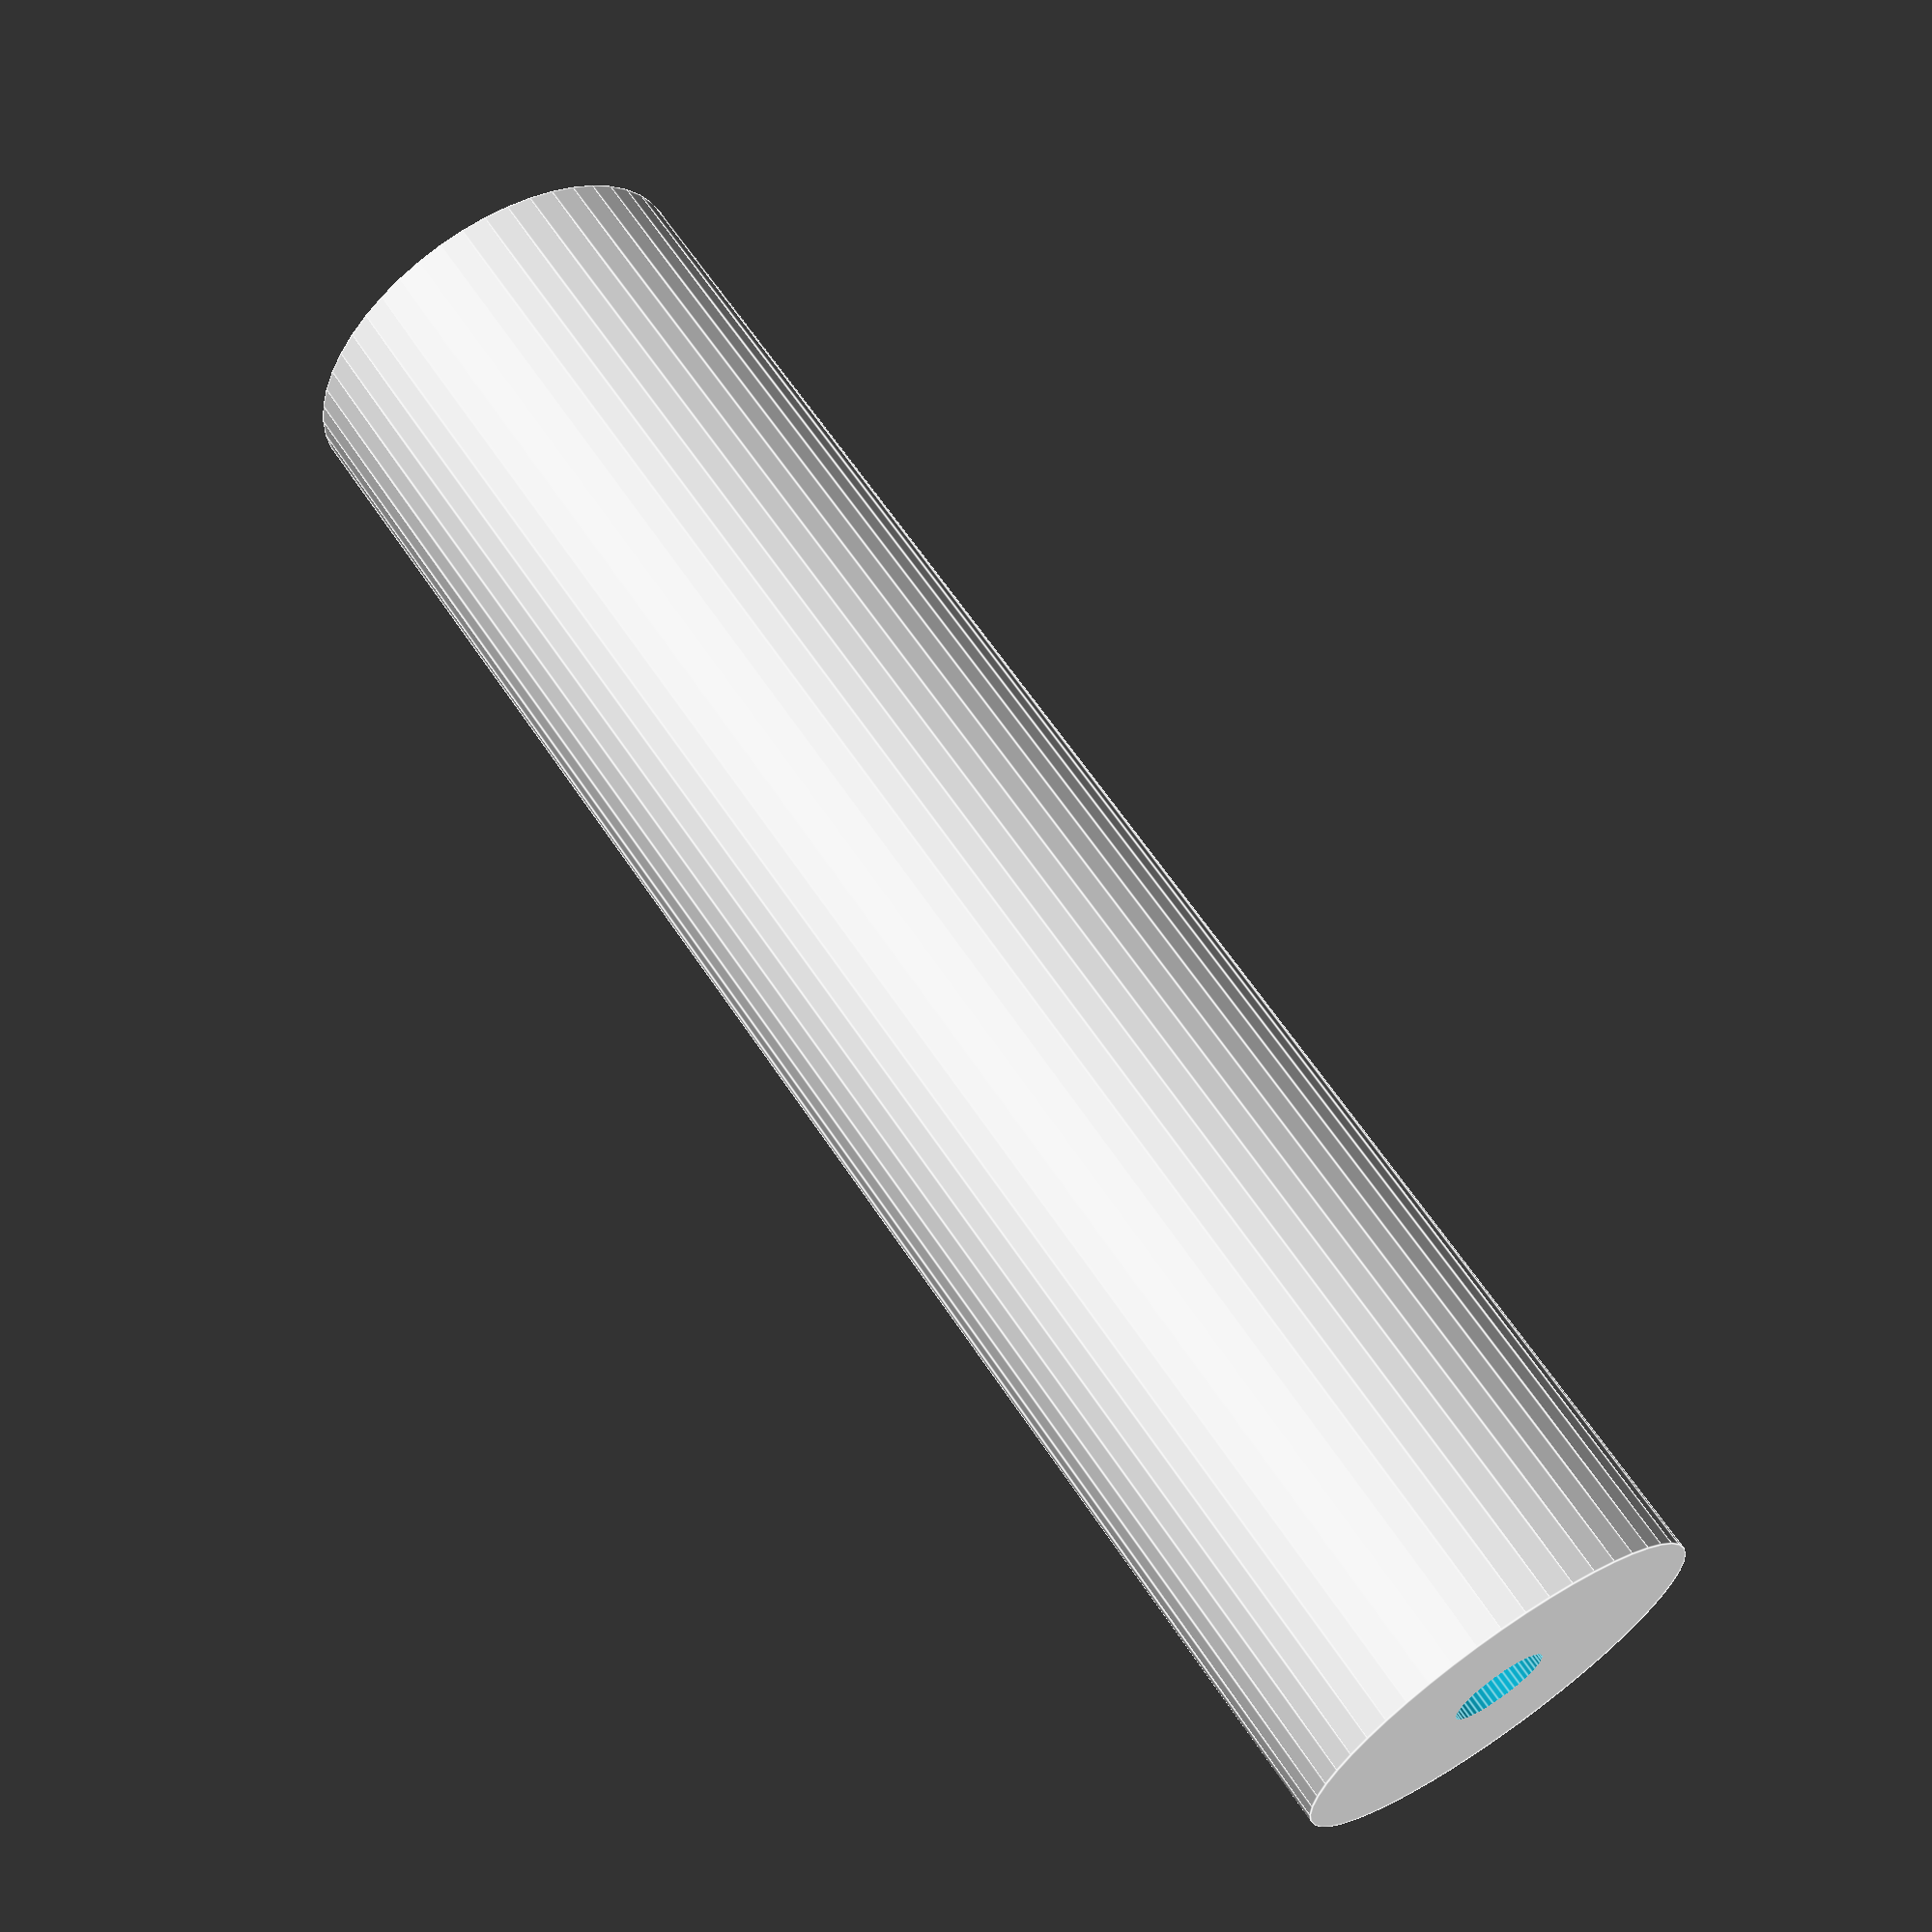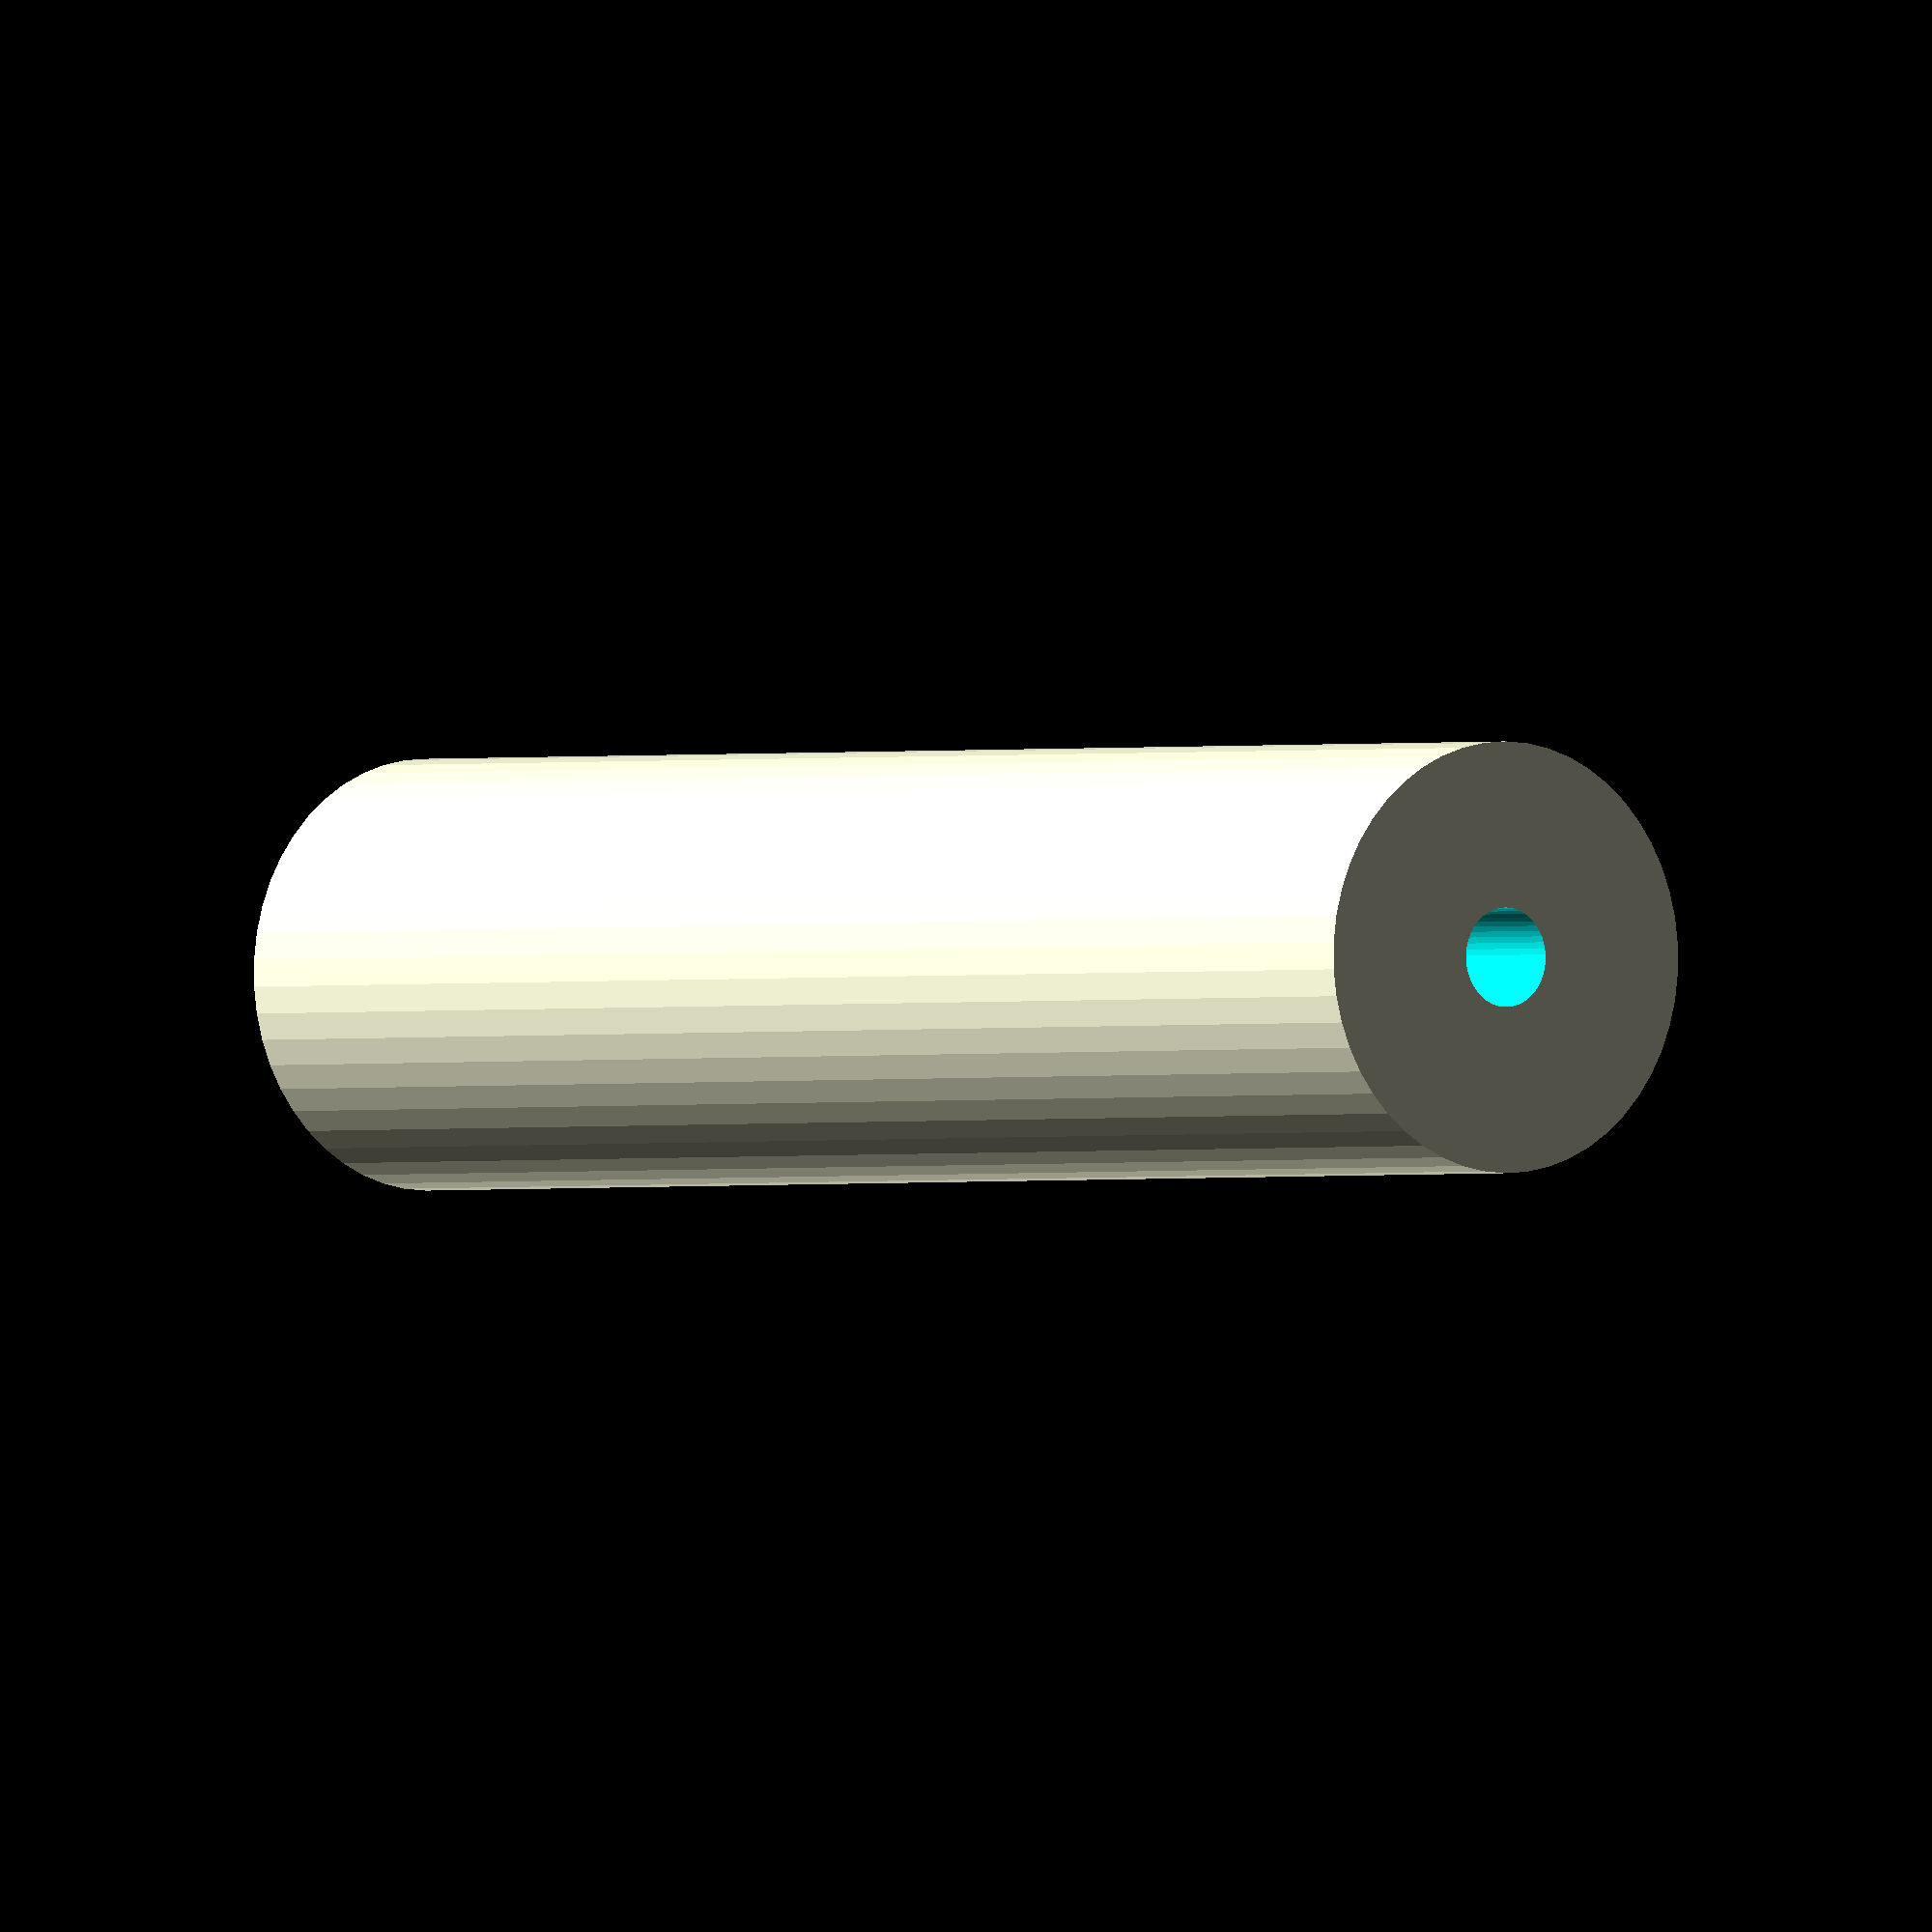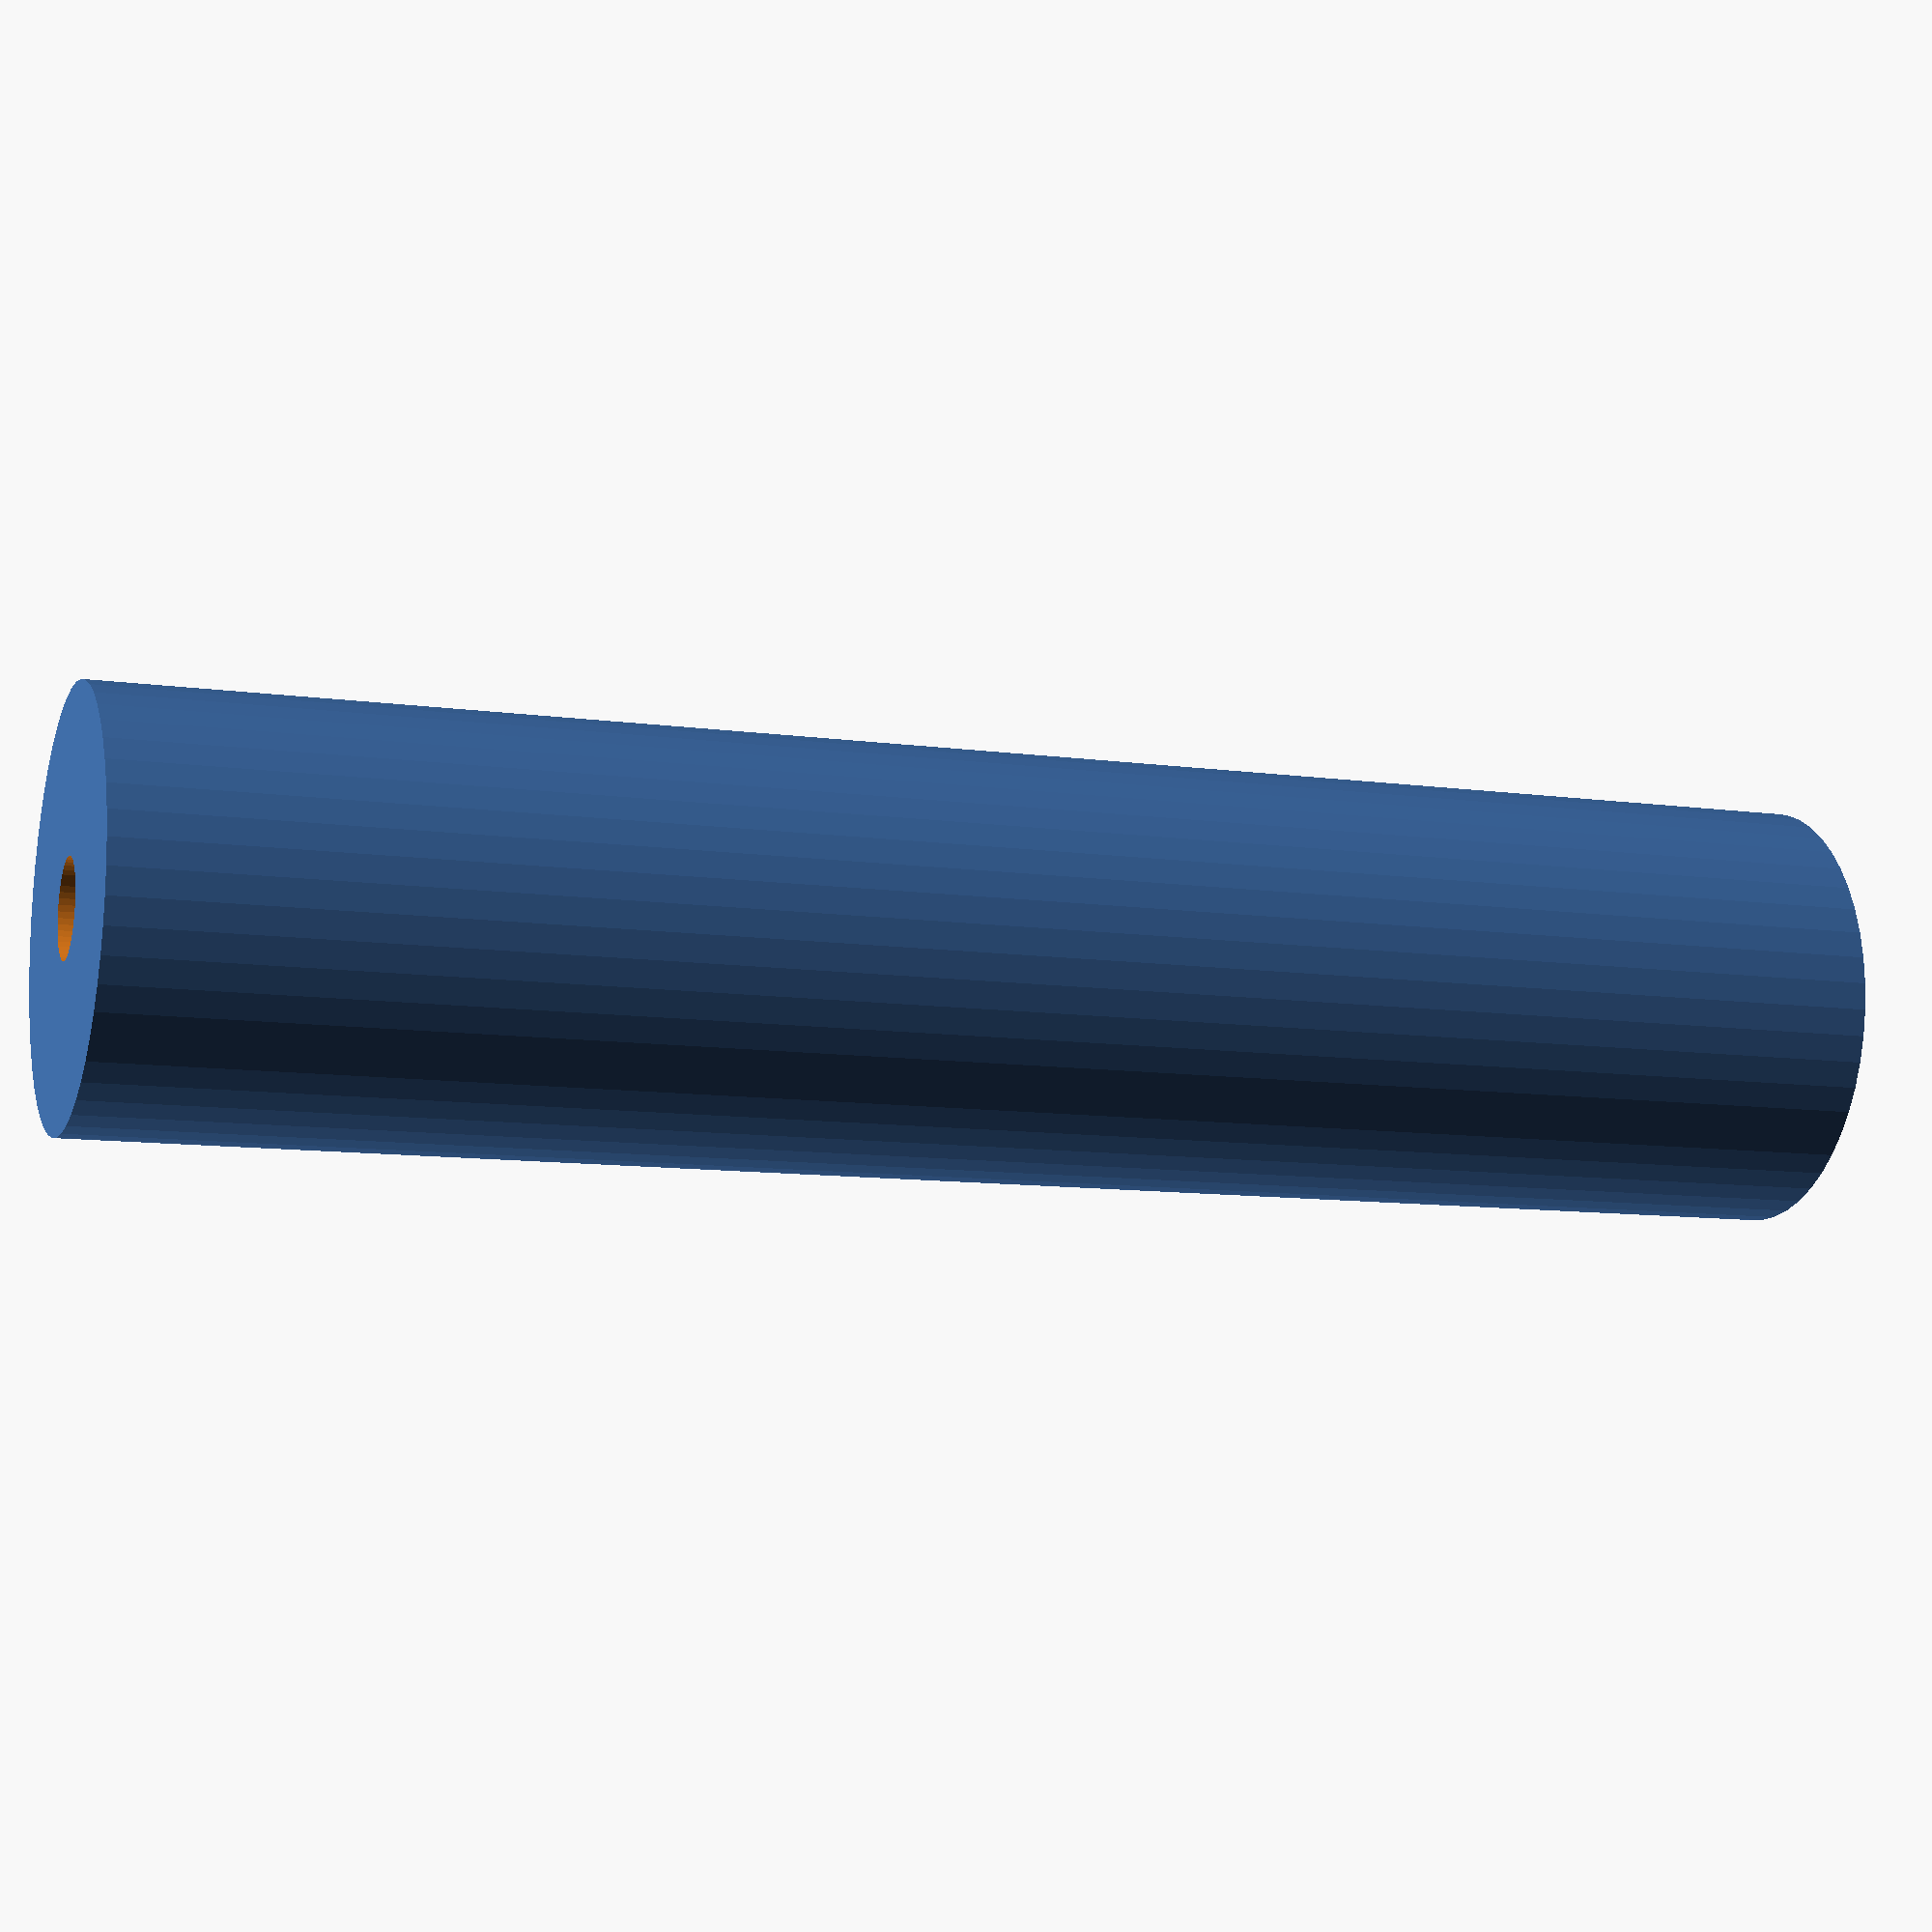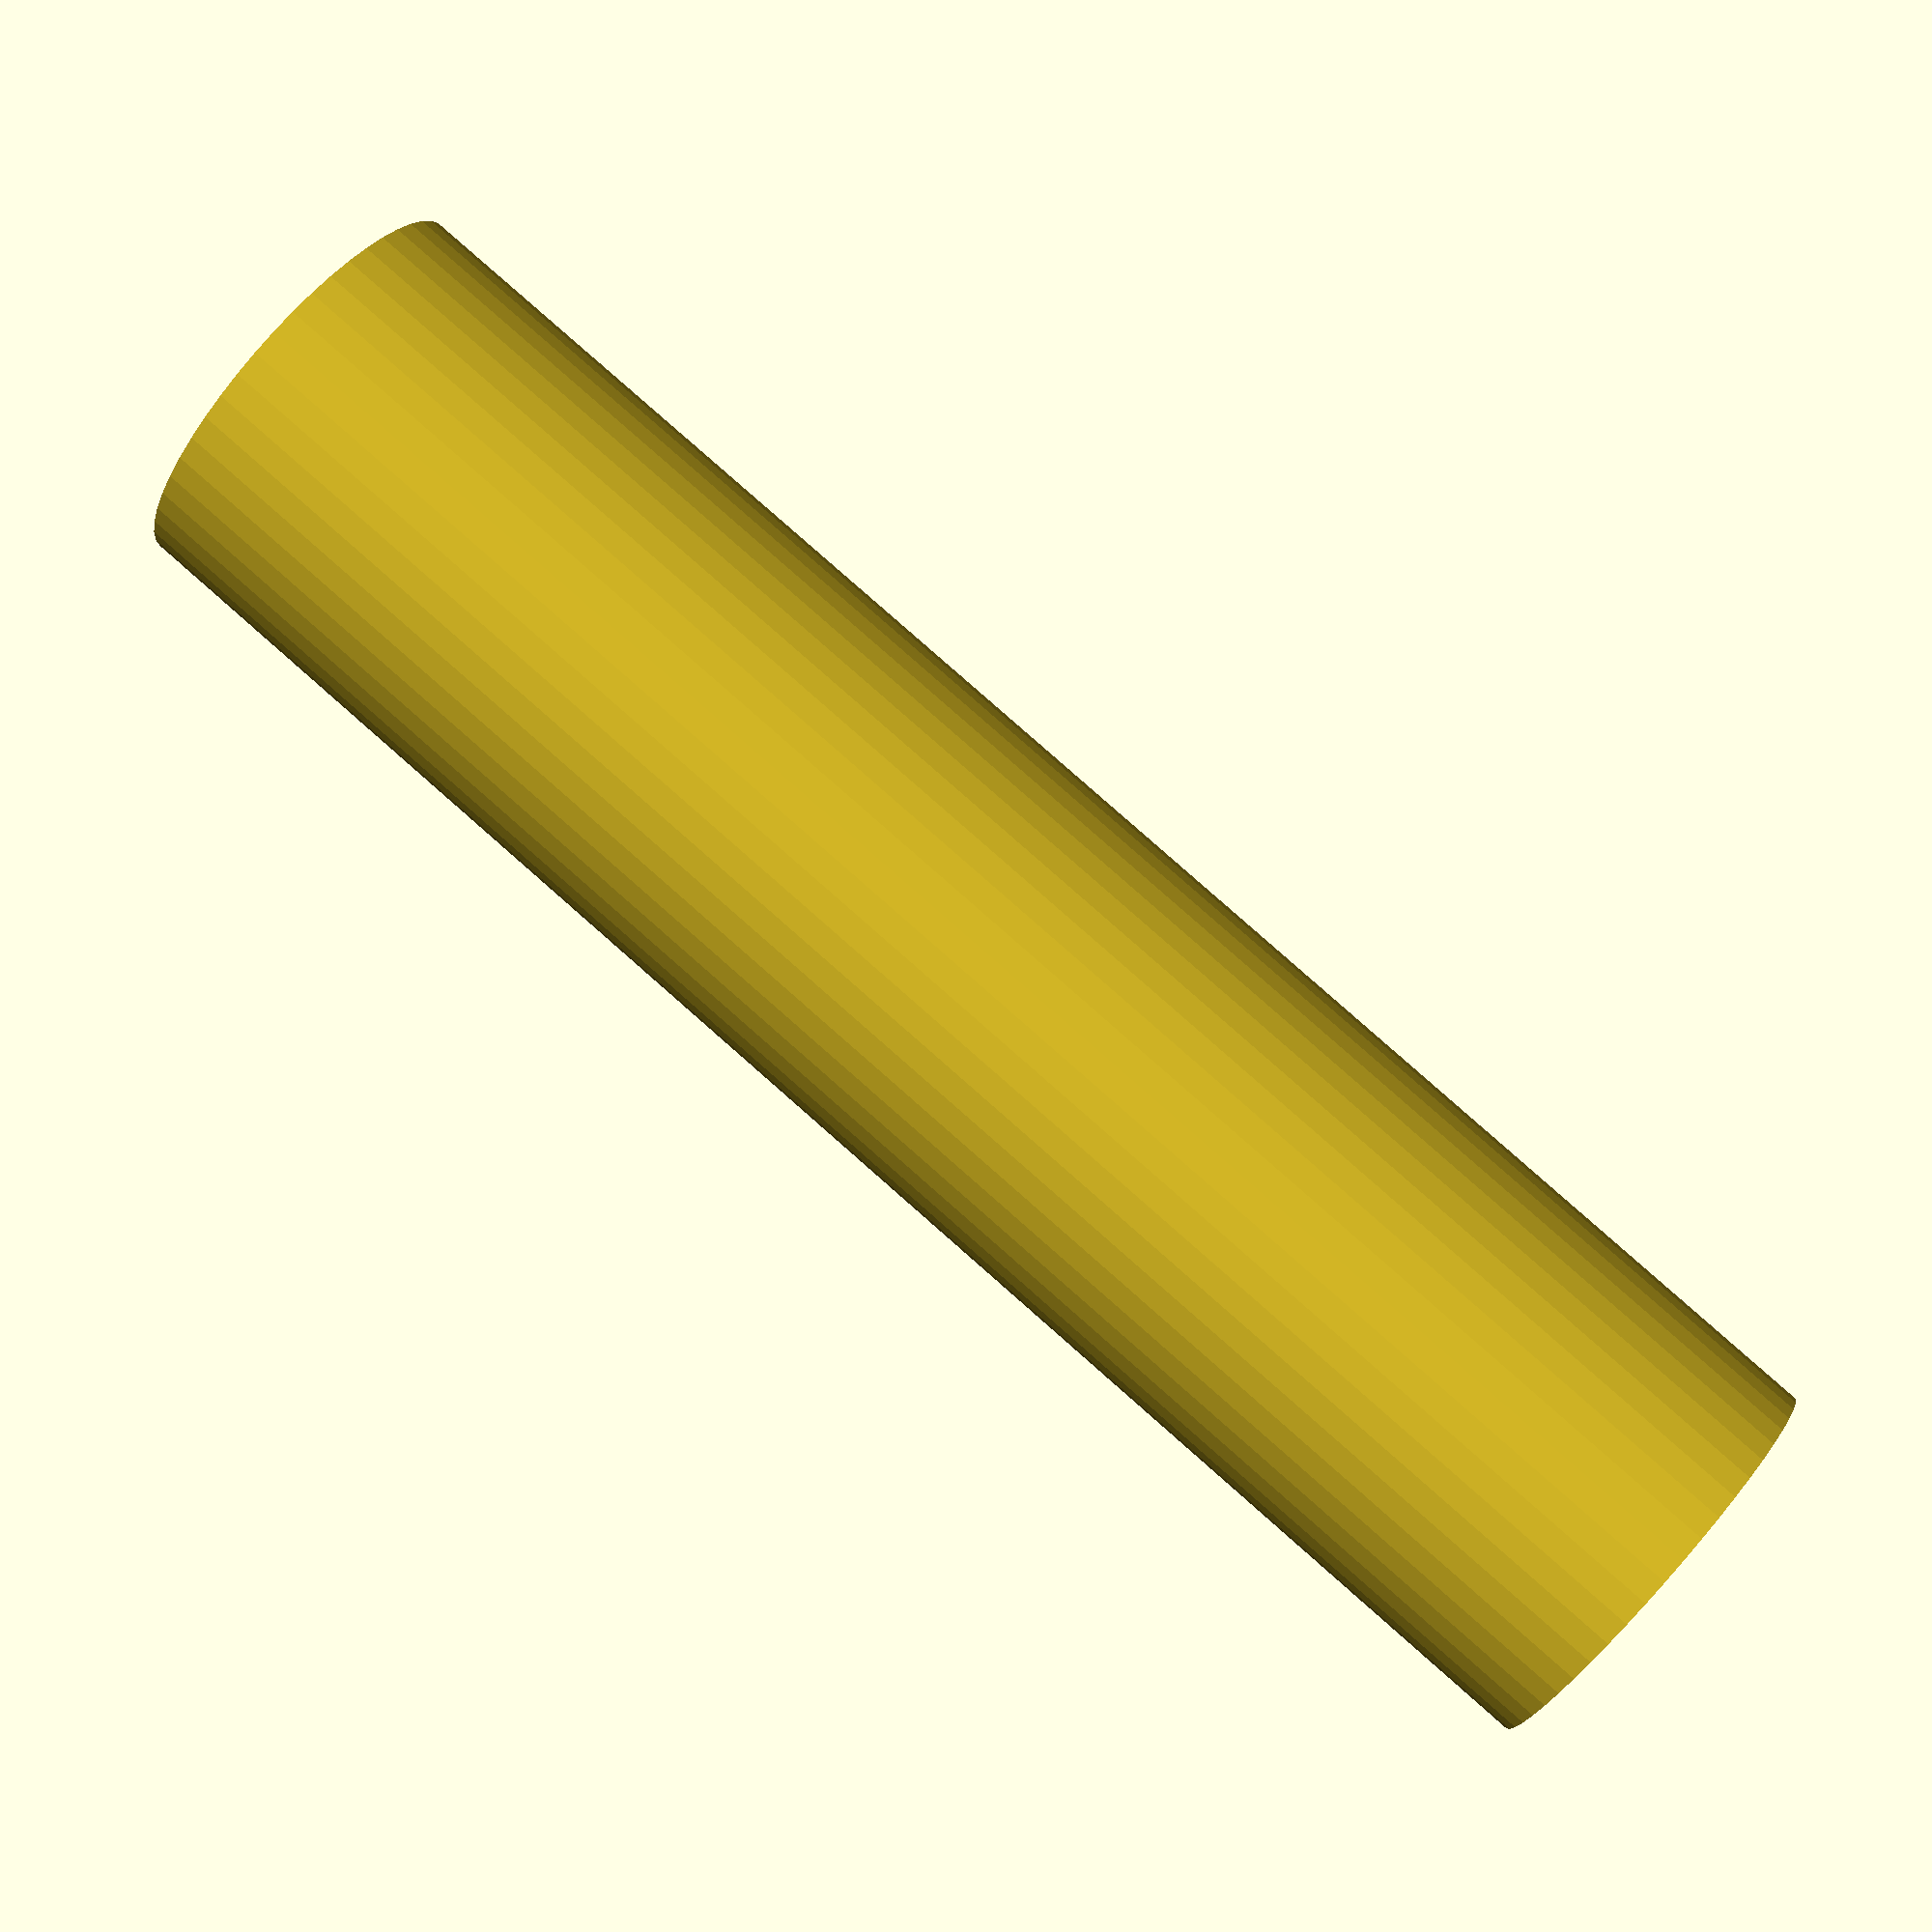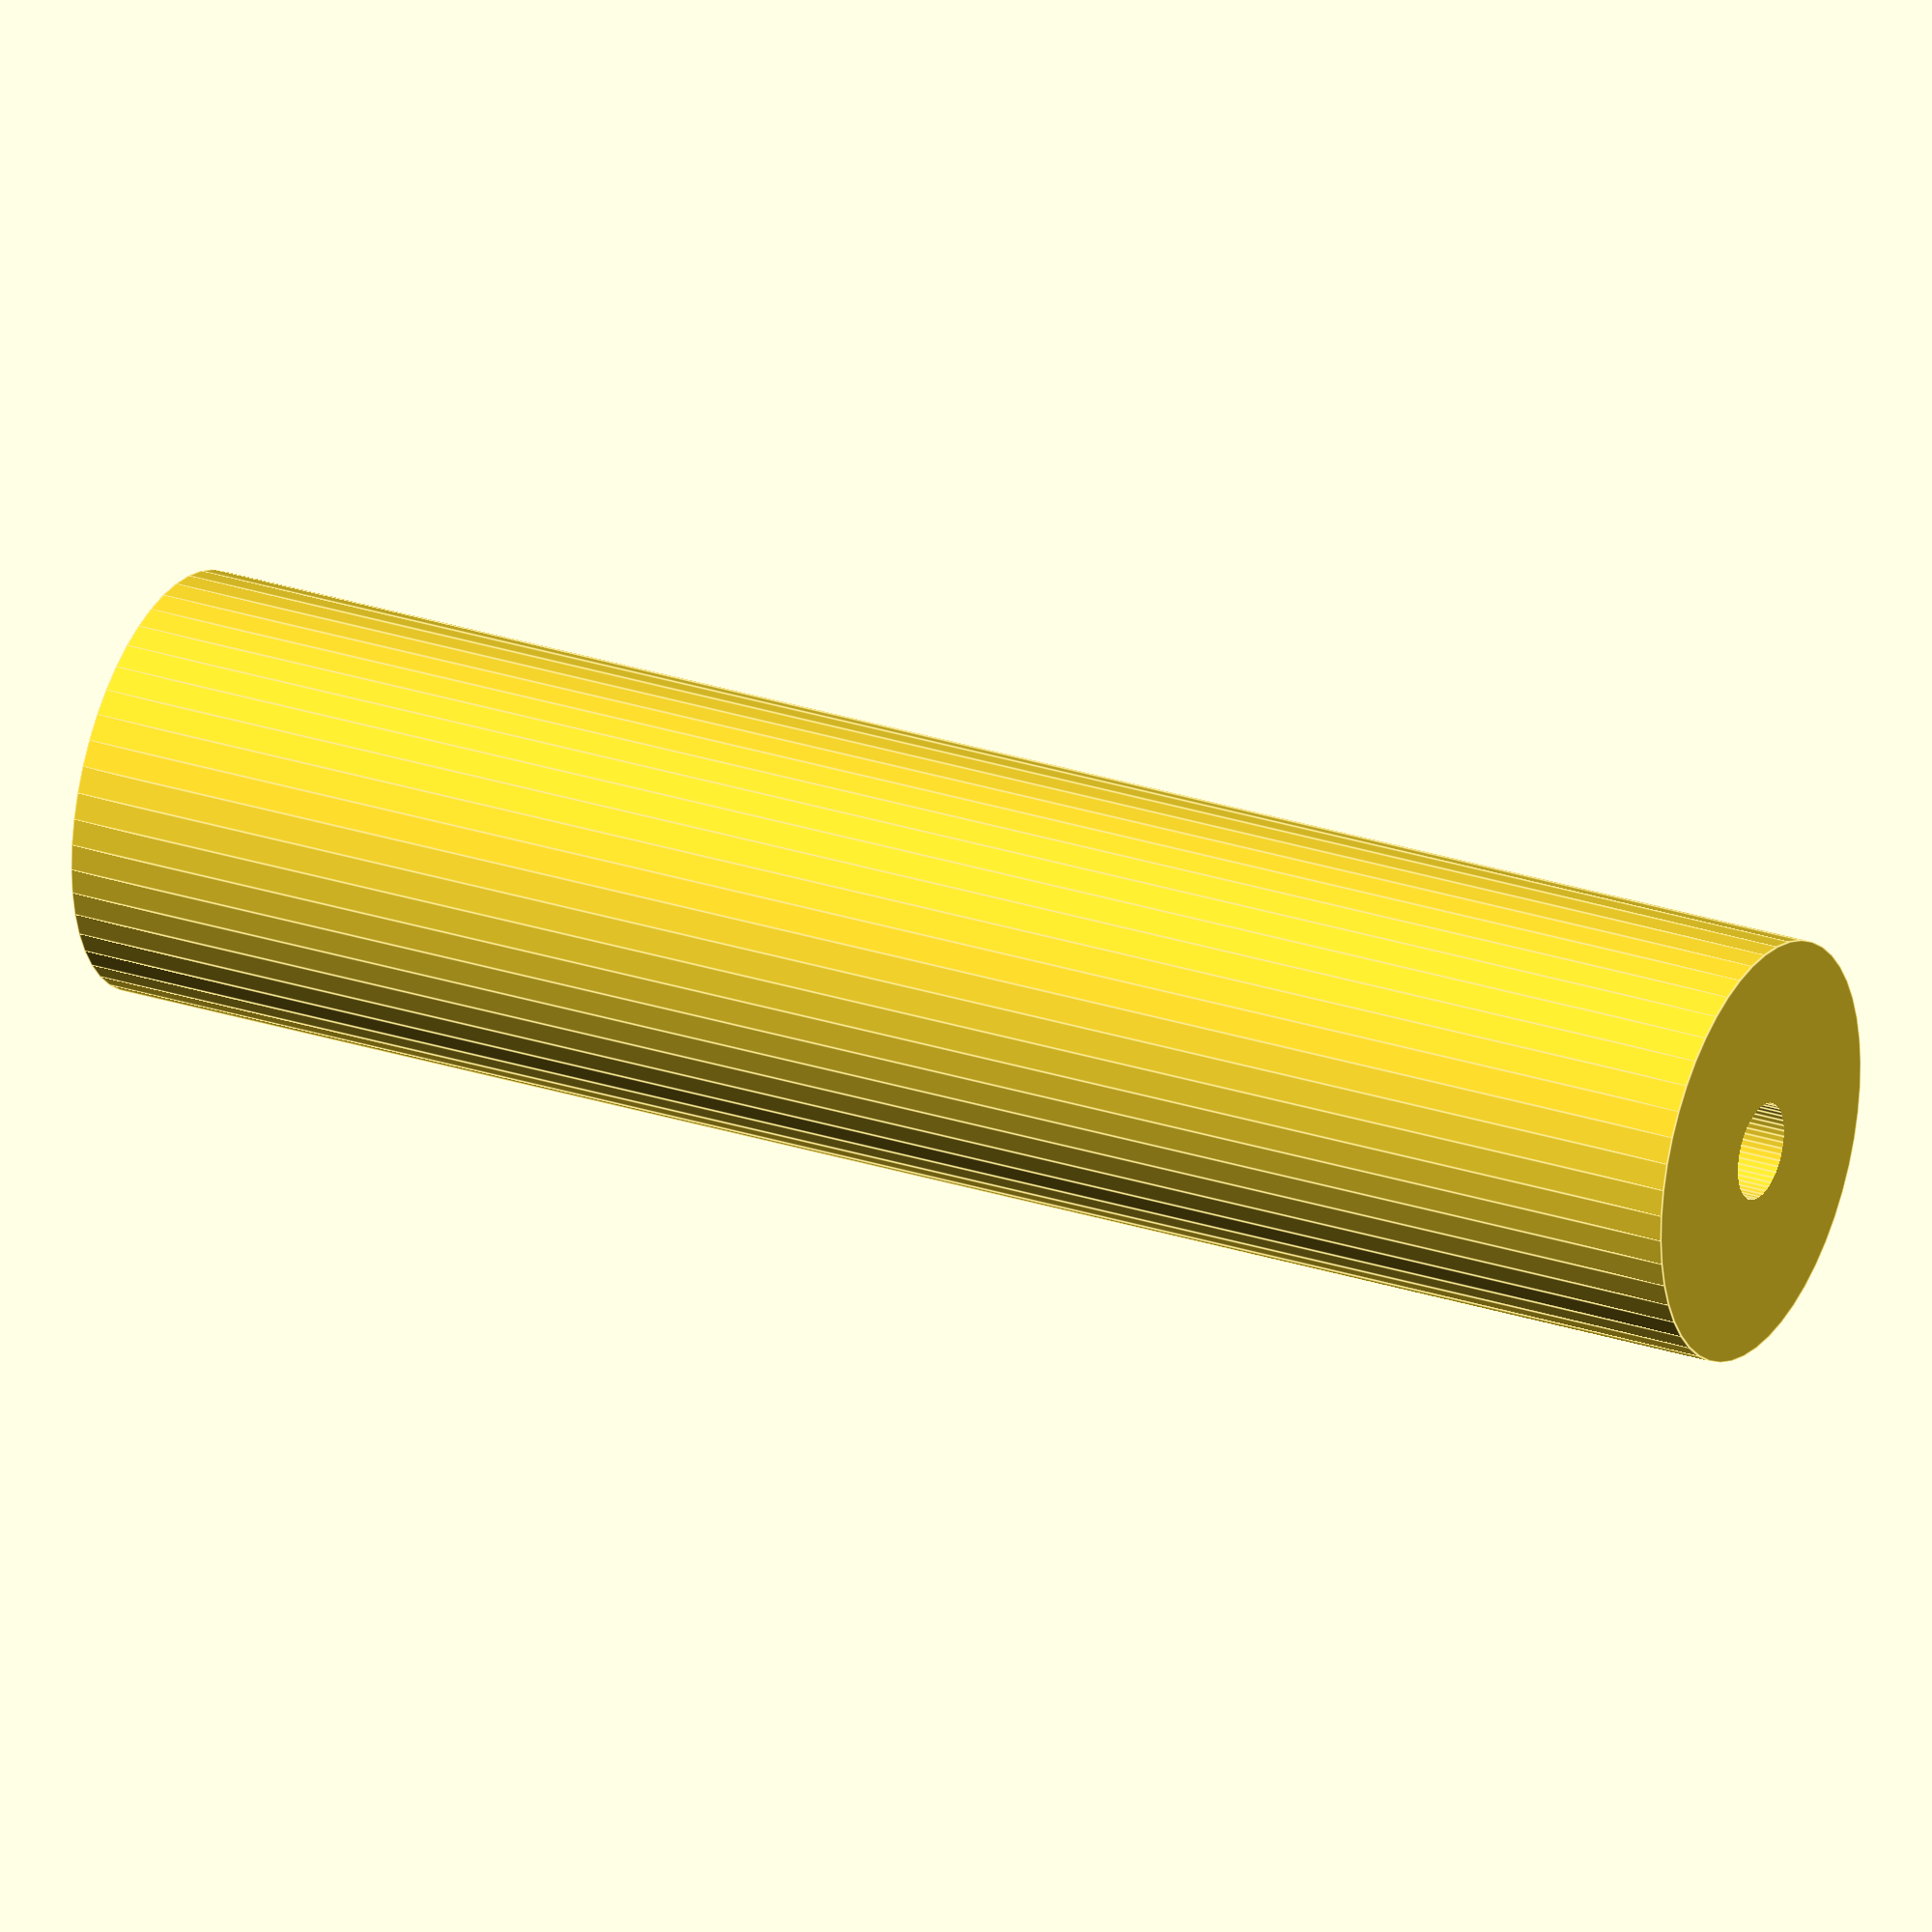
<openscad>
$fn = 50;


difference() {
	union() {
		translate(v = [0, 0, -27.0000000000]) {
			cylinder(h = 54, r = 6.5000000000);
		}
	}
	union() {
		translate(v = [0, 0, -100.0000000000]) {
			cylinder(h = 200, r = 1.5000000000);
		}
	}
}
</openscad>
<views>
elev=295.6 azim=191.8 roll=326.3 proj=p view=edges
elev=0.7 azim=133.2 roll=143.0 proj=o view=solid
elev=190.3 azim=28.8 roll=109.7 proj=p view=solid
elev=96.9 azim=220.3 roll=228.7 proj=p view=wireframe
elev=333.5 azim=13.2 roll=297.6 proj=o view=edges
</views>
